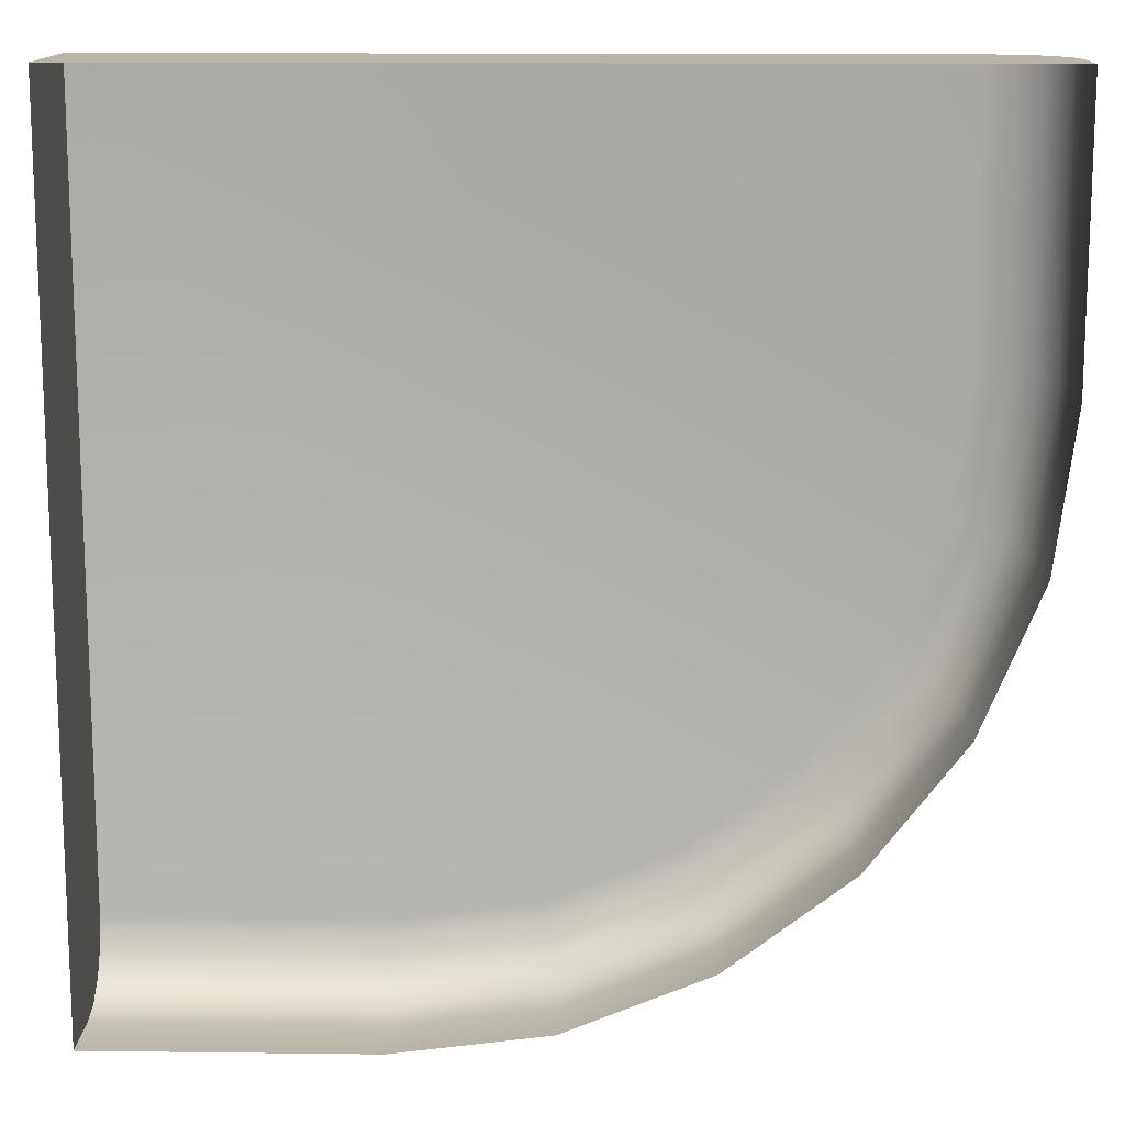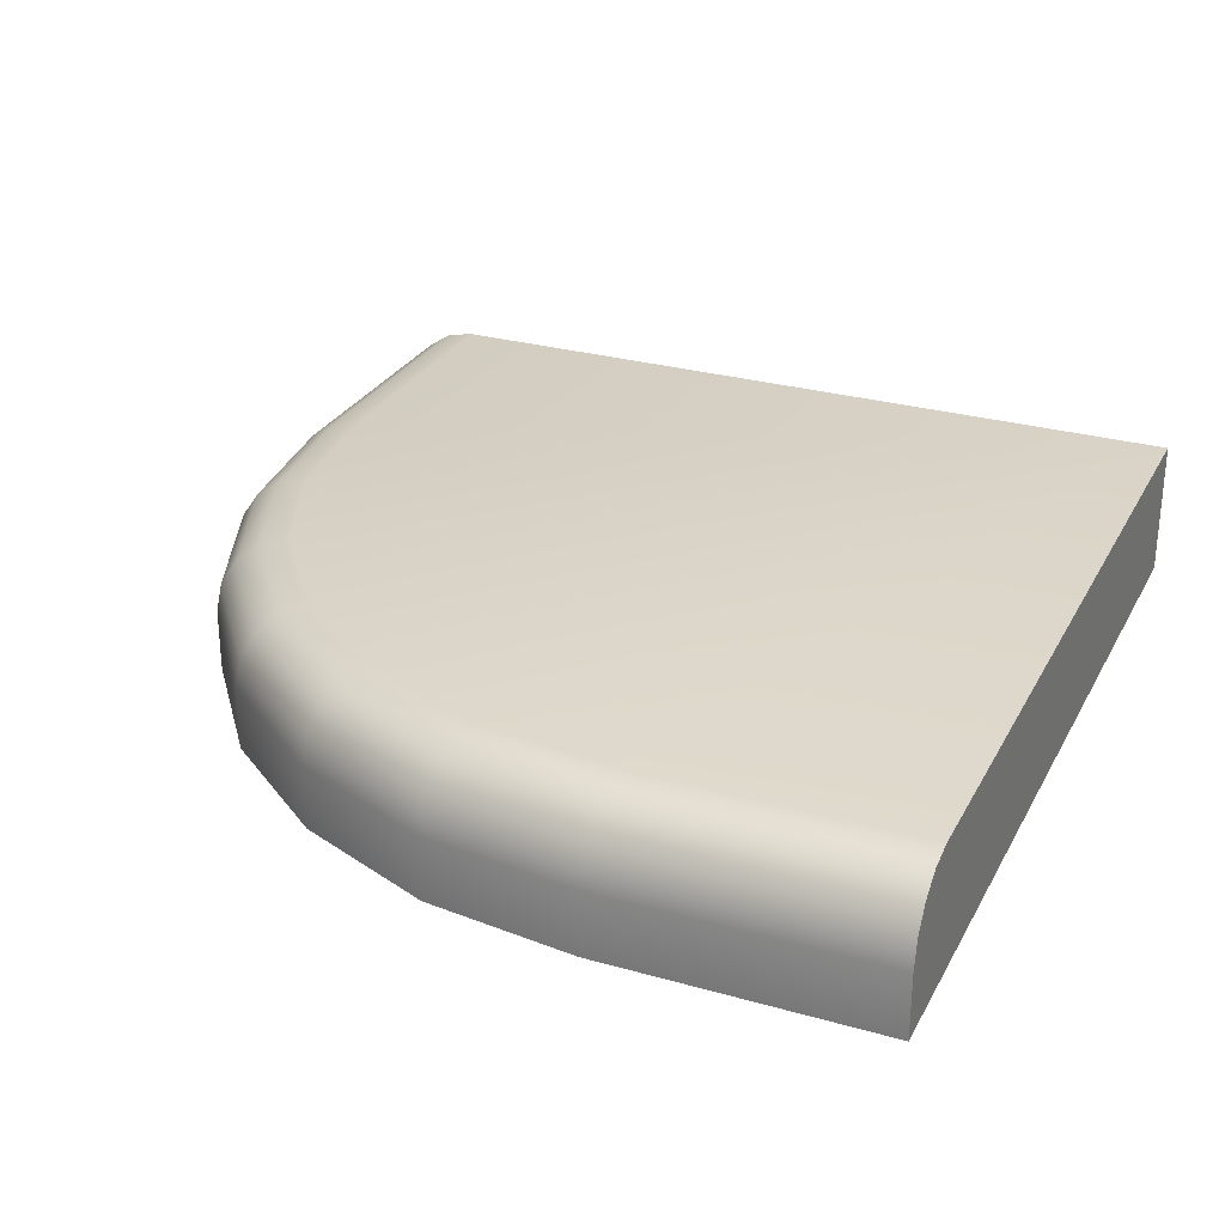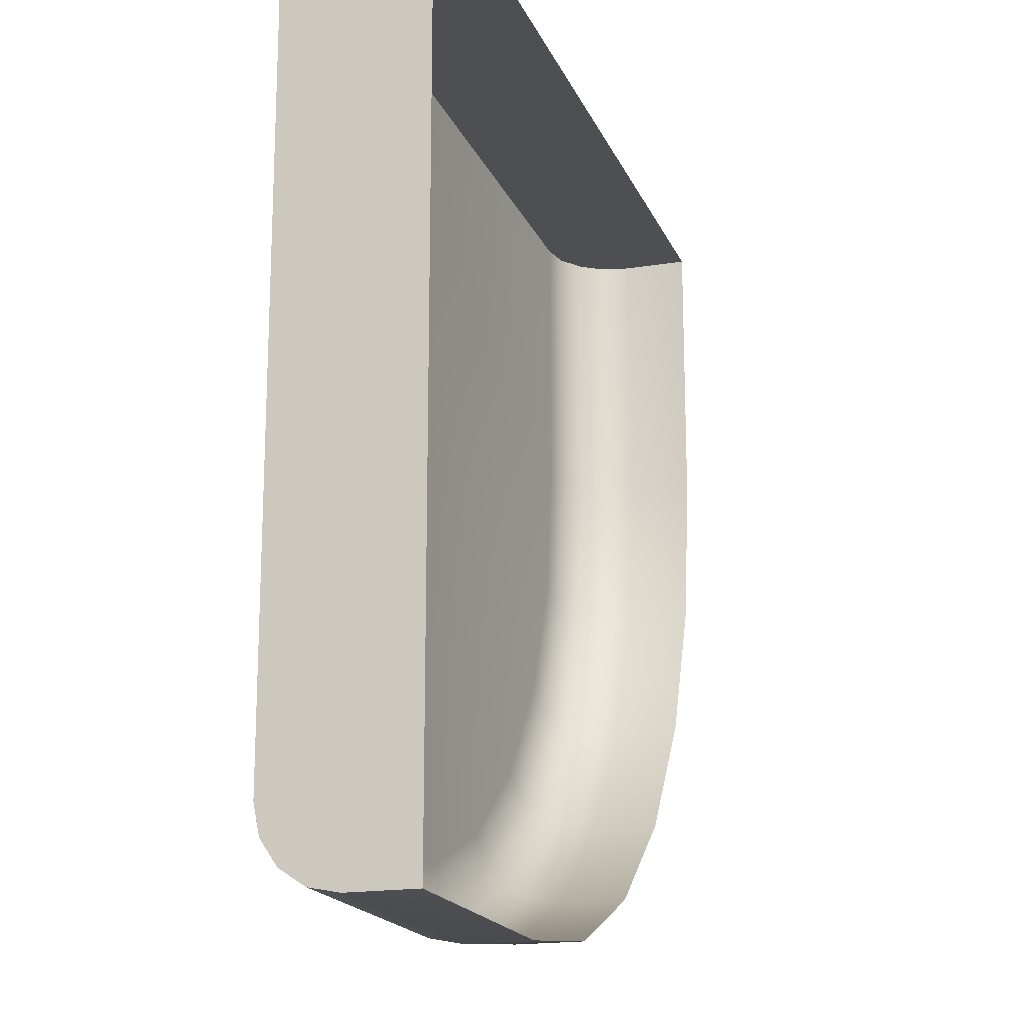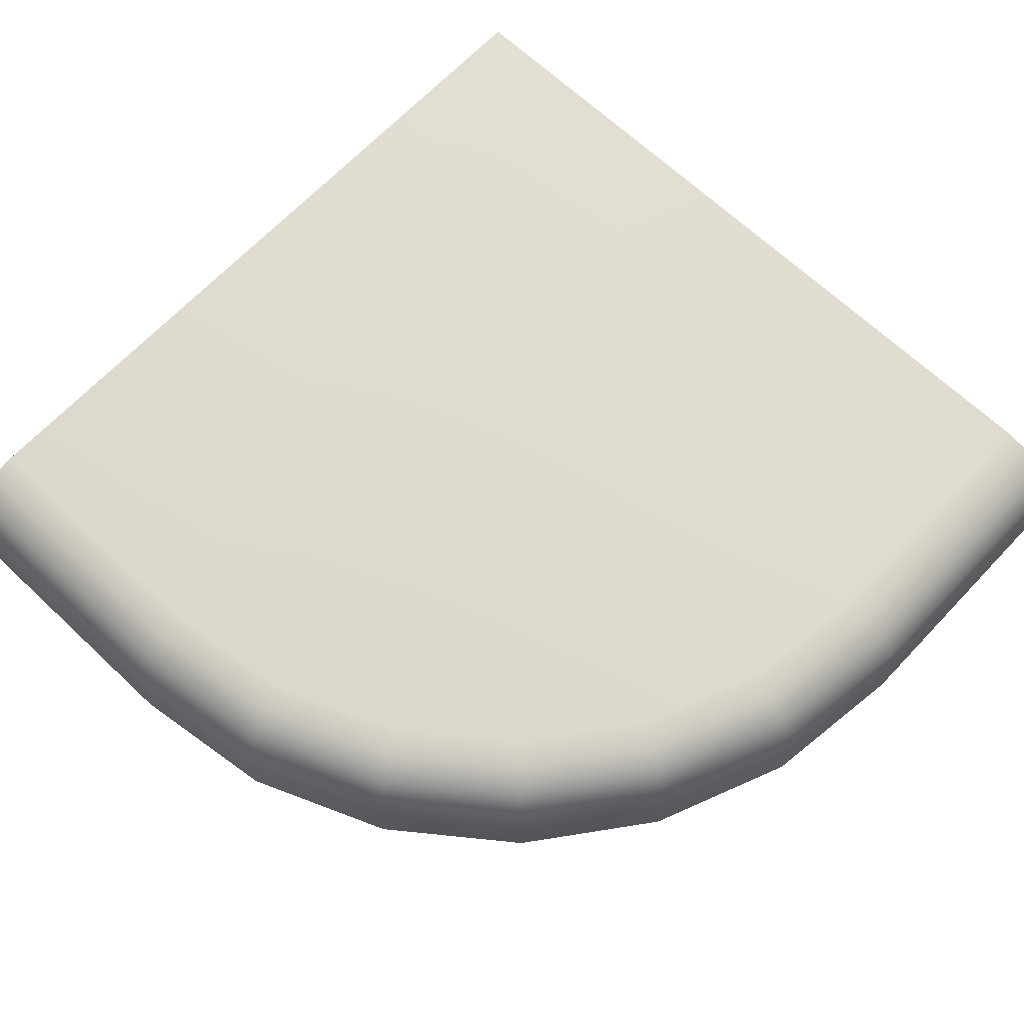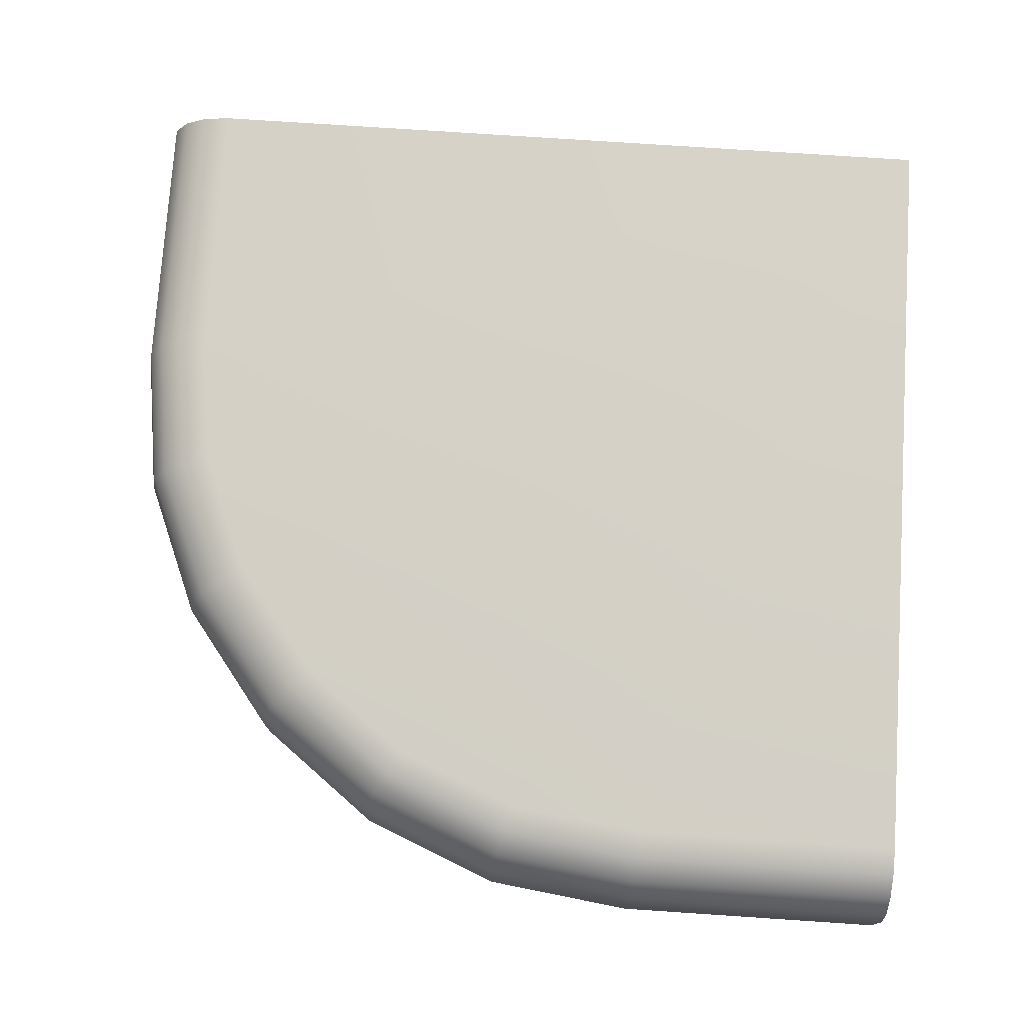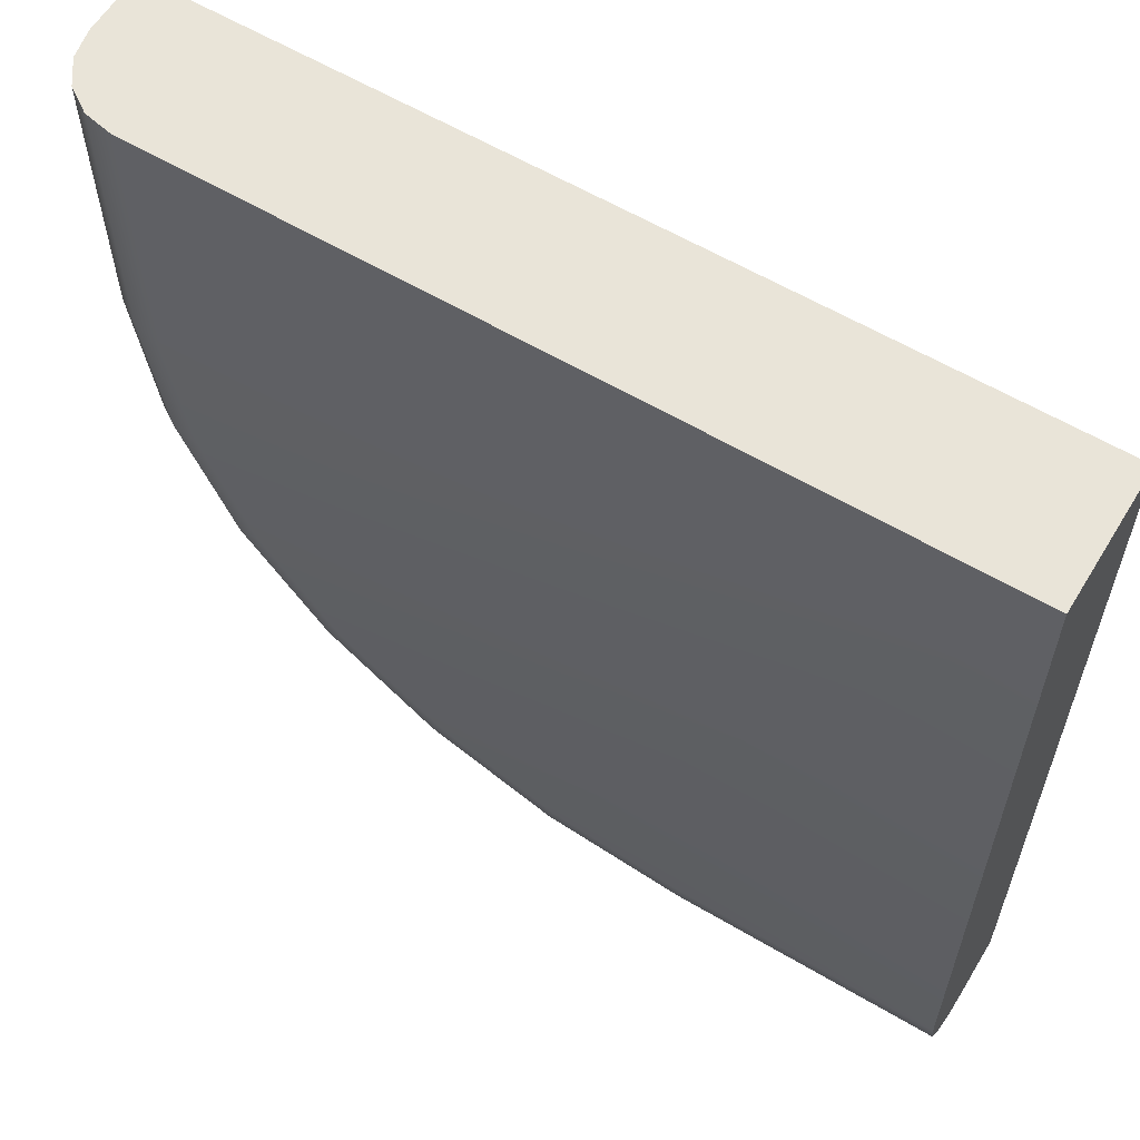
<metadata>
{"format":"obj","ext":"obj","renderer":"f3d","projection":"perspective","resolution":1024,"background":"white","views":[{"elev":13.7,"azim":1.6,"up":"+Z"},{"elev":28.2,"azim":-156.8,"up":"+Y"},{"elev":-18.0,"azim":-72.3,"up":"+Z"},{"elev":66.9,"azim":133.4,"up":"+Y"},{"elev":75.8,"azim":-176.2,"up":"+Y"},{"elev":60.1,"azim":-148.8,"up":"+Z"}]}
</metadata>
<code>
o GF_Corner_1_1
v 1 0 1
v -1 0 -1
v -1 0 1
v -1 0.3187 1
v -0.3601 0 -1
v 1 0 0.3601
v -0.00806 0 -0.9537
v 0.32 0 -0.8178
v 0.6016 0 -0.6016
v 0.8178 0 -0.32
v 0.9537 0 0.008059
v 1 0.149 1
v 0.8303 0.3187 1
v 0.9871 0.214 1
v 0.9503 0.269 1
v 0.8952 0.3058 1
v -1 0.3187 -0.8303
v -1 0.149 -1
v -1 0.3058 -0.8952
v -1 0.269 -0.9503
v -1 0.214 -0.9871
v 0.8303 0.3187 0.3712
v 1 0.149 0.3601
v 0.8952 0.3058 0.3669
v 0.9503 0.269 0.3633
v 0.9871 0.214 0.3609
v -0.3712 0.3187 -0.8303
v -0.3601 0.149 -1
v -0.3669 0.3058 -0.8952
v -0.3633 0.269 -0.9503
v -0.3609 0.214 -0.9871
v 0.7883 0.3187 0.05236
v 0.9537 0.149 0.008059
v 0.8516 0.3058 0.03541
v 0.9052 0.269 0.02104
v 0.9411 0.214 0.01143
v 0.6695 0.3187 -0.2344
v 0.8178 0.149 -0.32
v 0.7263 0.3058 -0.2671
v 0.7744 0.269 -0.2949
v 0.8065 0.214 -0.3135
v 0.4806 0.3187 -0.4806
v 0.6016 0.149 -0.6016
v 0.5269 0.3058 -0.5269
v 0.5662 0.269 -0.5662
v 0.5924 0.214 -0.5924
v 0.2344 0.3187 -0.6695
v 0.32 0.149 -0.8178
v 0.2671 0.3058 -0.7263
v 0.2949 0.269 -0.7744
v 0.3134 0.214 -0.8065
v -0.05236 0.3187 -0.7883
v -0.00806 0.149 -0.9537
v -0.03541 0.3058 -0.8516
v -0.02104 0.269 -0.9052
v -0.01143 0.214 -0.9411
f 52 27 4
f 21 18 19
f 12 15 13
f 17 4 27
f 4 13 22
f 32 4 22
f 32 37 4
f 37 42 4
f 42 47 4
f 47 52 4
f 17 19 18
f 2 17 18
f 19 20 21
f 1 12 13
f 12 14 15
f 15 16 13
f 31 28 18 21
f 23 12 1 6
f 17 2 3 4
f 33 23 6 11
f 53 48 8 7
f 28 53 7 5
f 5 2 18 28
f 25 15 14 26
f 49 50 55 54
f 32 22 24 34
f 56 55 50 51
f 33 38 41 36
f 37 32 34 39
f 49 54 52 47
f 54 55 30 29
f 24 16 15 25
f 40 39 34 35
f 52 54 29 27
f 38 43 46 41
f 3 1 13 4
f 42 37 39 44
f 34 24 25 35
f 22 13 16 24
f 47 42 44 49
f 50 45 46 51
f 29 30 20 19
f 44 39 40 45
f 45 50 49 44
f 46 45 40 41
f 53 56 51 48
f 35 25 26 36
f 27 29 19 17
f 56 53 28 31
f 30 31 21 20
f 35 36 41 40
f 55 56 31 30
f 48 51 46 43
f 36 26 23 33
f 26 14 12 23
f 38 33 11 10
f 9 8 48 43
f 10 9 43 38

</code>
